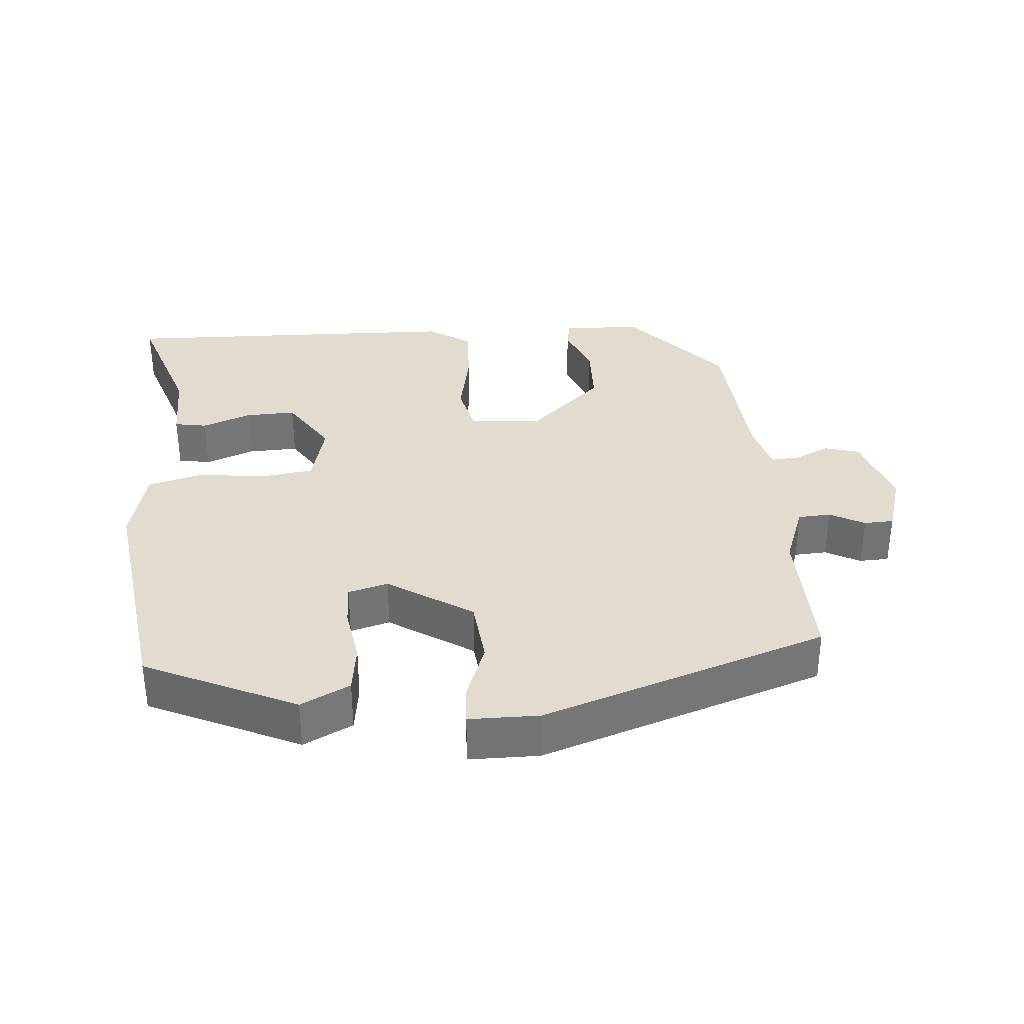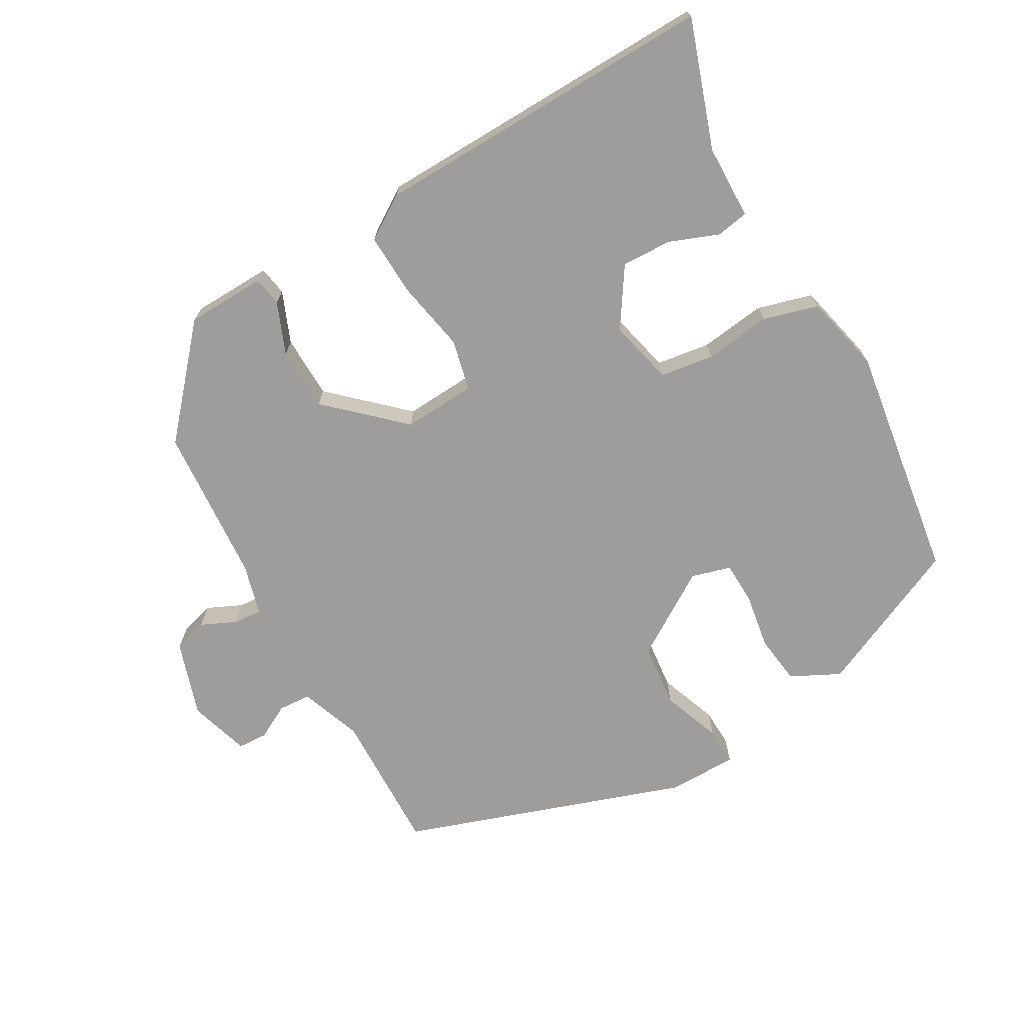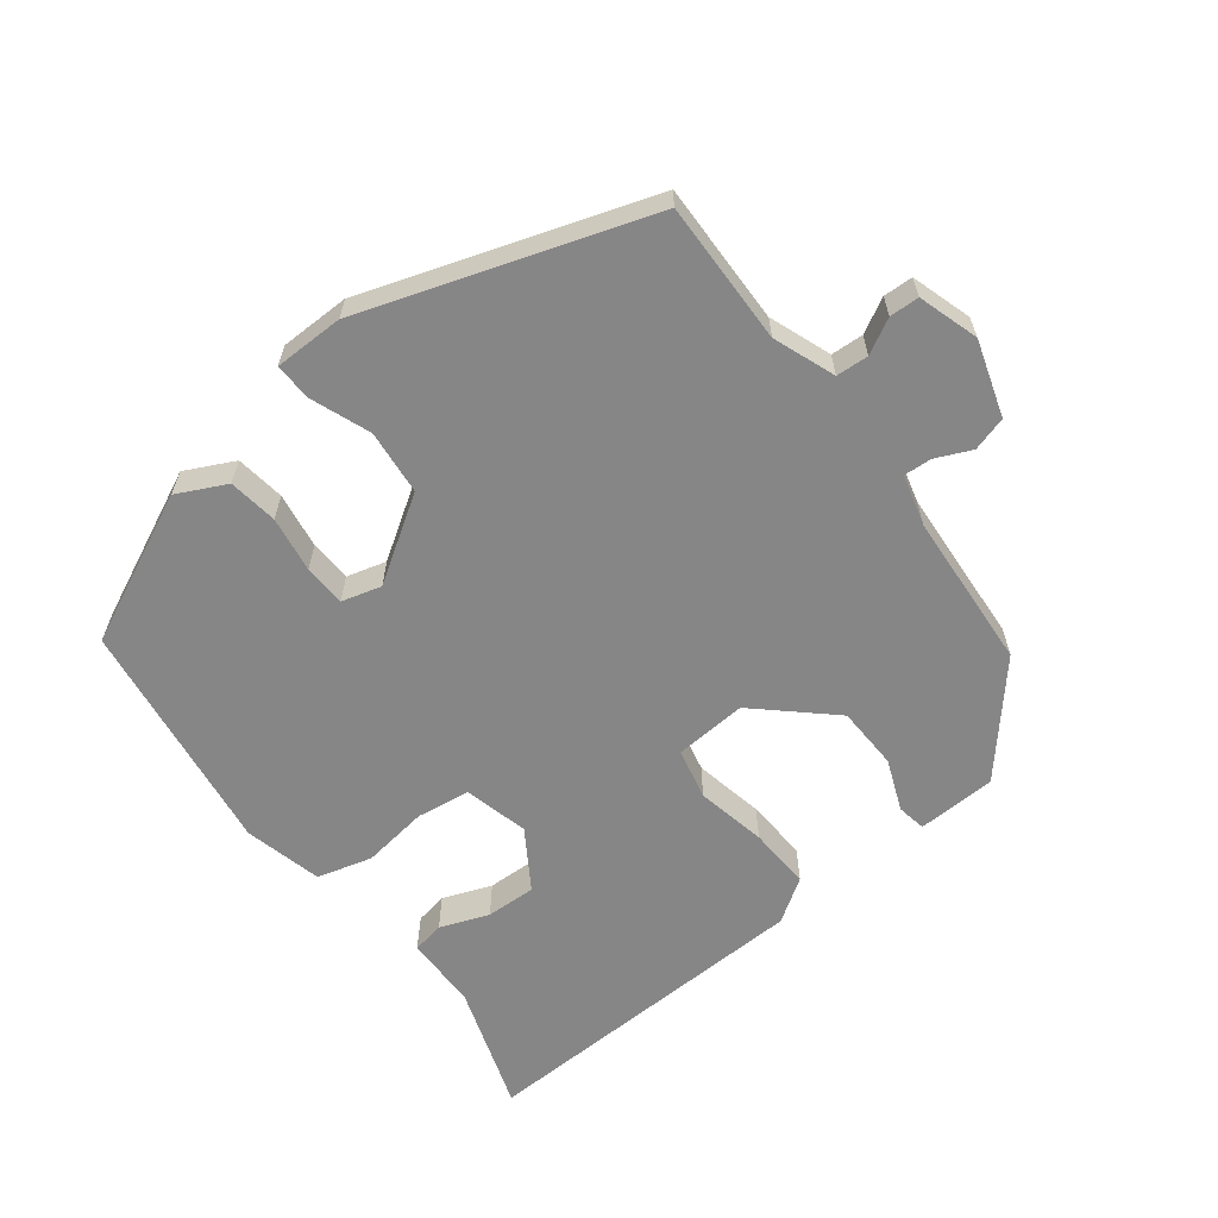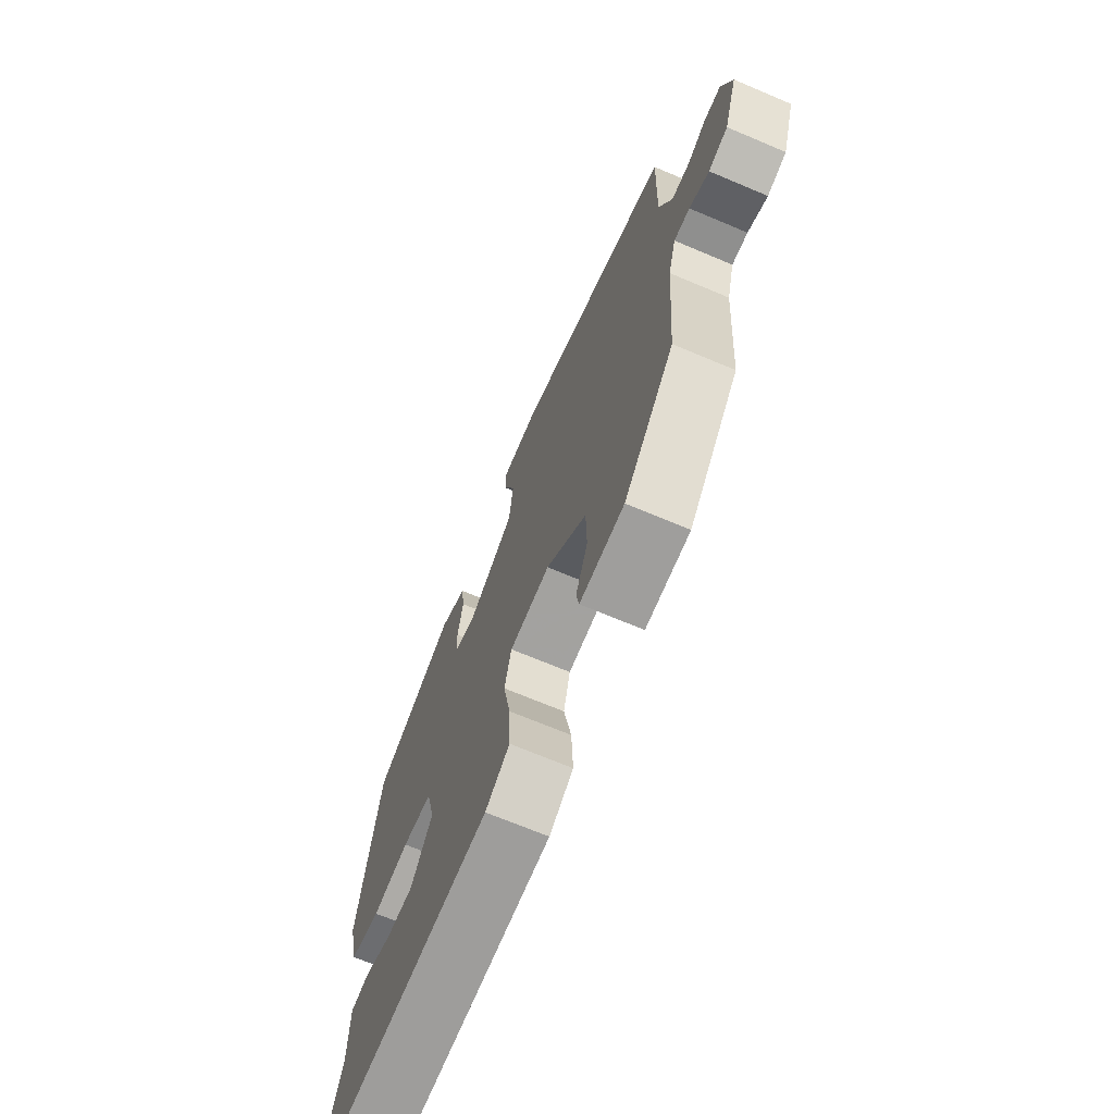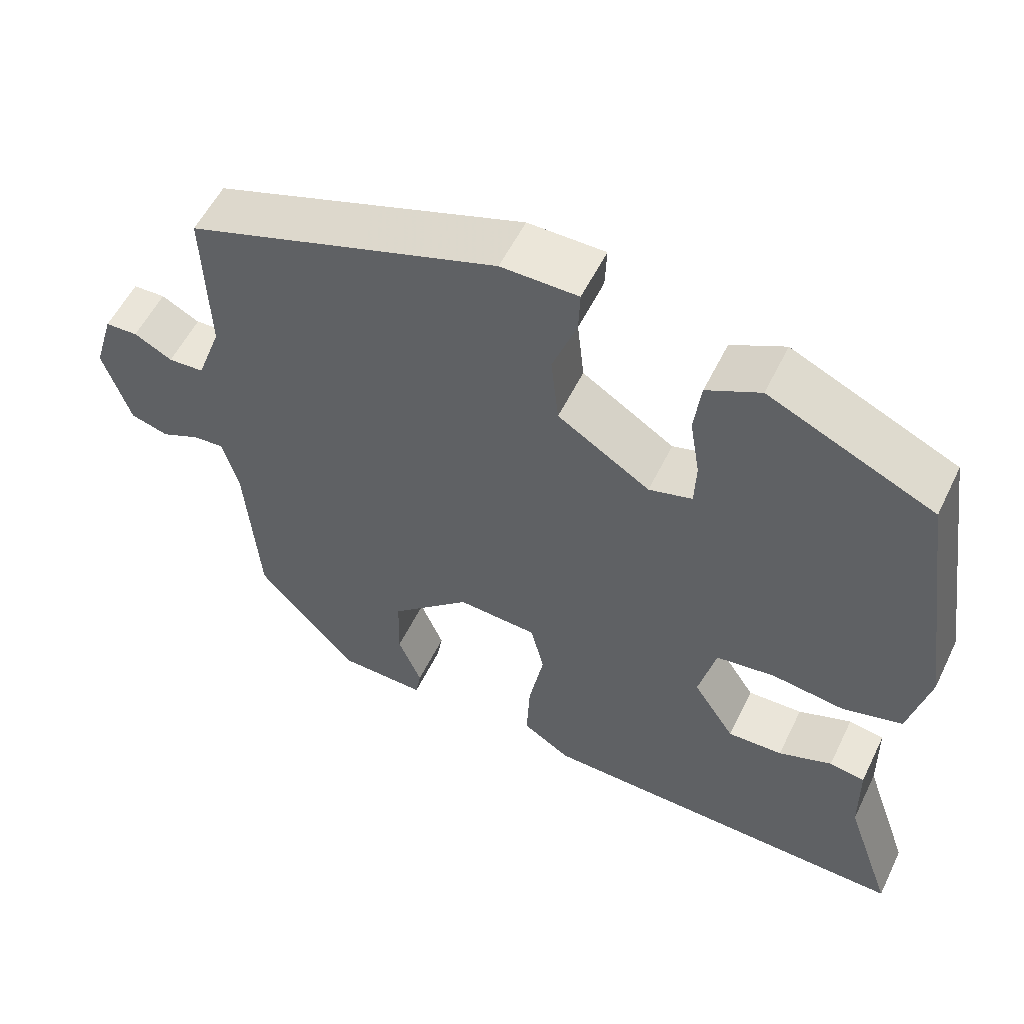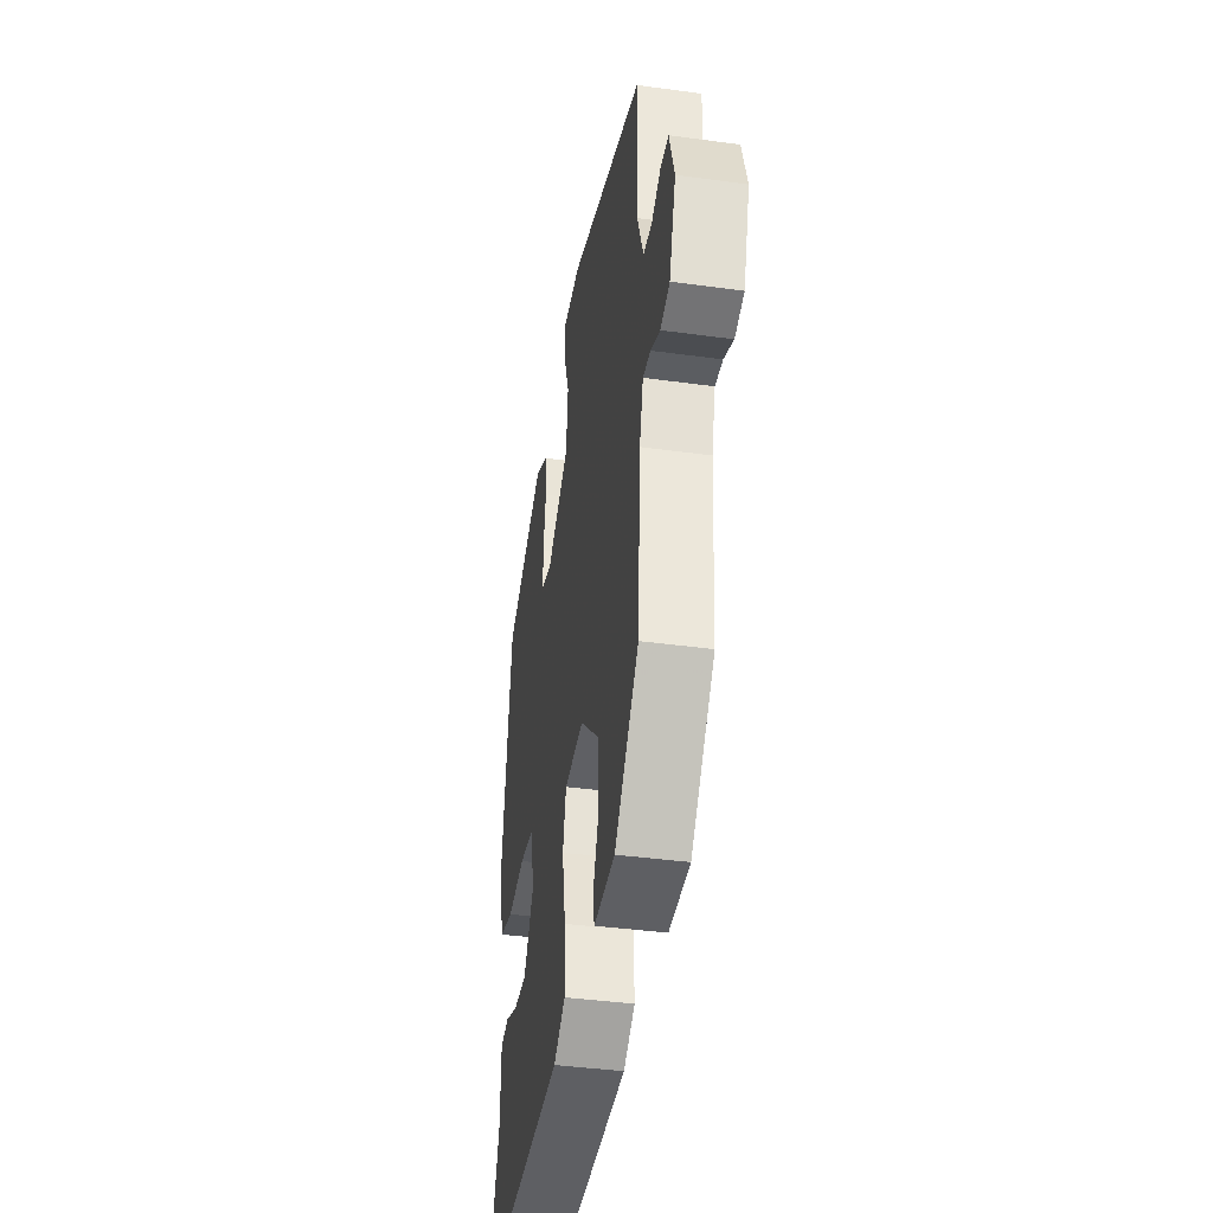
<metadata>
{"format":"obj","ext":"obj","renderer":"f3d","projection":"perspective","resolution":1024,"background":"white","views":[{"elev":34.5,"azim":-4.3,"up":"+Y"},{"elev":-70.7,"azim":-150.2,"up":"+Y"},{"elev":-62.1,"azim":38.1,"up":"+Y"},{"elev":-69.4,"azim":67.1,"up":"+Z"},{"elev":55.8,"azim":-154.2,"up":"+Z"},{"elev":-40.0,"azim":80.4,"up":"+Z"}]}
</metadata>
<code>
v 0.453 0.07 -0.356
v 0.325 0.07 -0.501
v 0.213 0.07 -0.504
v 0.206 0.07 -0.463
v 0.236 0.07 -0.39
v 0.234 0.07 -0.3
v 0.131 0.07 -0.204
v 0.028 0.07 -0.21
v 0.011 0.07 -0.282
v 0.03 0.07 -0.382
v 0.034 0.07 -0.471
v -0.028 0.07 -0.511
v -0.515 0.07 -0.522
v -0.453 0.07 -0.342
v -0.451 0.07 -0.237
v -0.405 0.07 -0.229
v -0.336 0.07 -0.256
v -0.265 0.07 -0.259
v -0.211 0.07 -0.176
v -0.233 0.07 -0.084
v -0.309 0.07 -0.073
v -0.403 0.07 -0.085
v -0.481 0.07 -0.063
v -0.507 0.07 0.048
v -0.457 0.07 0.384
v -0.244 0.07 0.481
v -0.175 0.07 0.446
v -0.166 0.07 0.376
v -0.179 0.07 0.297
v -0.177 0.07 0.237
v -0.121 0.07 0.221
v -0.002 0.07 0.297
v 0.008 0.07 0.389
v -0.023 0.07 0.473
v -0.025 0.07 0.527
v 0.074 0.07 0.527
v 0.475 0.07 0.389
v 0.469 0.07 0.187
v 0.501 0.07 0.099
v 0.547 0.07 0.096
v 0.596 0.07 0.122
v 0.638 0.07 0.12
v 0.664 0.07 0.034
v 0.629 0.07 -0.073
v 0.58 0.07 -0.087
v 0.53 0.07 -0.064
v 0.49 0.07 -0.061
v 0.47 0.07 -0.133
v 0.453 0 -0.356
v 0.325 0 -0.501
v 0.213 0 -0.504
v 0.206 0 -0.463
v 0.236 0 -0.39
v 0.234 0 -0.3
v 0.131 0 -0.204
v 0.028 0 -0.21
v 0.011 0 -0.282
v 0.03 0 -0.382
v 0.034 0 -0.471
v -0.028 0 -0.511
v -0.515 0 -0.522
v -0.453 0 -0.342
v -0.451 0 -0.237
v -0.405 0 -0.229
v -0.336 0 -0.256
v -0.265 0 -0.259
v -0.211 0 -0.176
v -0.233 0 -0.084
v -0.309 0 -0.073
v -0.403 0 -0.085
v -0.481 0 -0.063
v -0.507 0 0.048
v -0.457 0 0.384
v -0.244 0 0.481
v -0.175 0 0.446
v -0.166 0 0.376
v -0.179 0 0.297
v -0.177 0 0.237
v -0.121 0 0.221
v -0.002 0 0.297
v 0.008 0 0.389
v -0.023 0 0.473
v -0.025 0 0.527
v 0.074 0 0.527
v 0.475 0 0.389
v 0.469 0 0.187
v 0.501 0 0.099
v 0.547 0 0.096
v 0.596 0 0.122
v 0.638 0 0.12
v 0.664 0 0.034
v 0.629 0 -0.073
v 0.58 0 -0.087
v 0.53 0 -0.064
v 0.49 0 -0.061
v 0.47 0 -0.133
f 43 44 45 46
f 43 46 47
f 40 41 42 43
f 39 40 43 47
f 38 39 47 48
f 36 37 38
f 33 34 35 36
f 32 33 36 38
f 31 32 38 48
f 26 27 28 29
f 26 29 30
f 25 26 30
f 24 25 30
f 21 22 23 24
f 20 21 24 30
f 19 20 30 31
f 14 15 16 17
f 14 17 18
f 13 14 18
f 12 13 18
f 9 10 11 12
f 9 12 18 19
f 2 3 4 5
f 2 5 6
f 1 2 6
f 48 1 6 7
f 8 9 19 31
f 7 8 31 48
f 94 93 92 91
f 95 94 91
f 91 90 89 88
f 95 91 88 87
f 96 95 87 86
f 86 85 84
f 84 83 82 81
f 86 84 81 80
f 96 86 80 79
f 77 76 75 74
f 78 77 74
f 78 74 73
f 78 73 72
f 72 71 70 69
f 78 72 69 68
f 79 78 68 67
f 65 64 63 62
f 66 65 62
f 66 62 61
f 66 61 60
f 60 59 58 57
f 67 66 60 57
f 53 52 51 50
f 54 53 50
f 54 50 49
f 55 54 49 96
f 79 67 57 56
f 96 79 56 55
f 1 49 50 2
f 2 50 51 3
f 3 51 52 4
f 4 52 53 5
f 5 53 54 6
f 6 54 55 7
f 7 55 56 8
f 8 56 57 9
f 9 57 58 10
f 10 58 59 11
f 11 59 60 12
f 12 60 61 13
f 13 61 62 14
f 14 62 63 15
f 15 63 64 16
f 16 64 65 17
f 17 65 66 18
f 18 66 67 19
f 19 67 68 20
f 20 68 69 21
f 21 69 70 22
f 22 70 71 23
f 23 71 72 24
f 24 72 73 25
f 25 73 74 26
f 26 74 75 27
f 27 75 76 28
f 28 76 77 29
f 29 77 78 30
f 30 78 79 31
f 31 79 80 32
f 32 80 81 33
f 33 81 82 34
f 34 82 83 35
f 35 83 84 36
f 36 84 85 37
f 37 85 86 38
f 38 86 87 39
f 39 87 88 40
f 40 88 89 41
f 41 89 90 42
f 42 90 91 43
f 43 91 92 44
f 44 92 93 45
f 45 93 94 46
f 46 94 95 47
f 47 95 96 48
f 48 96 49 1

</code>
